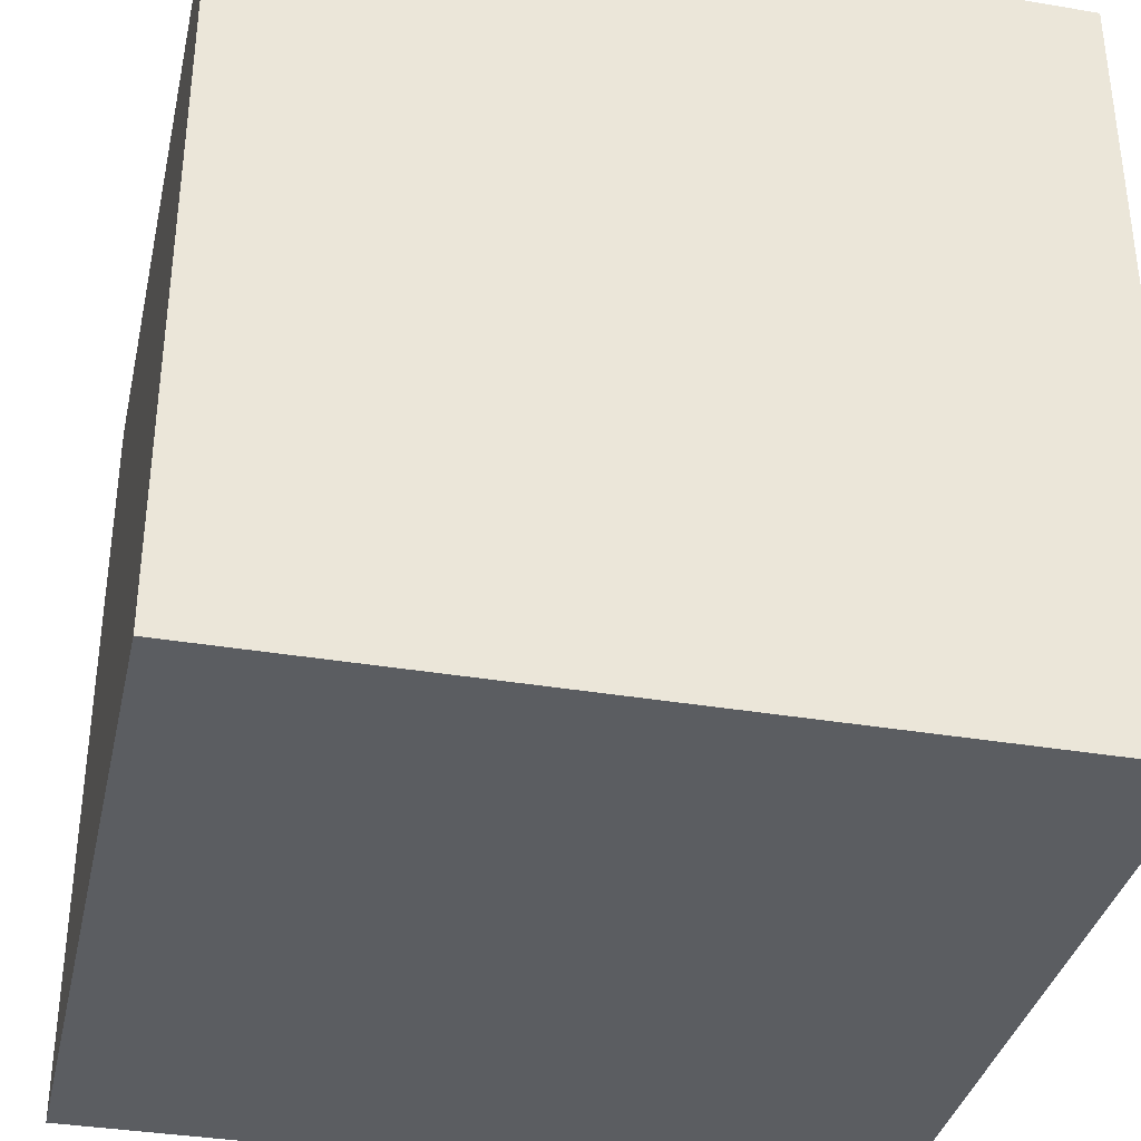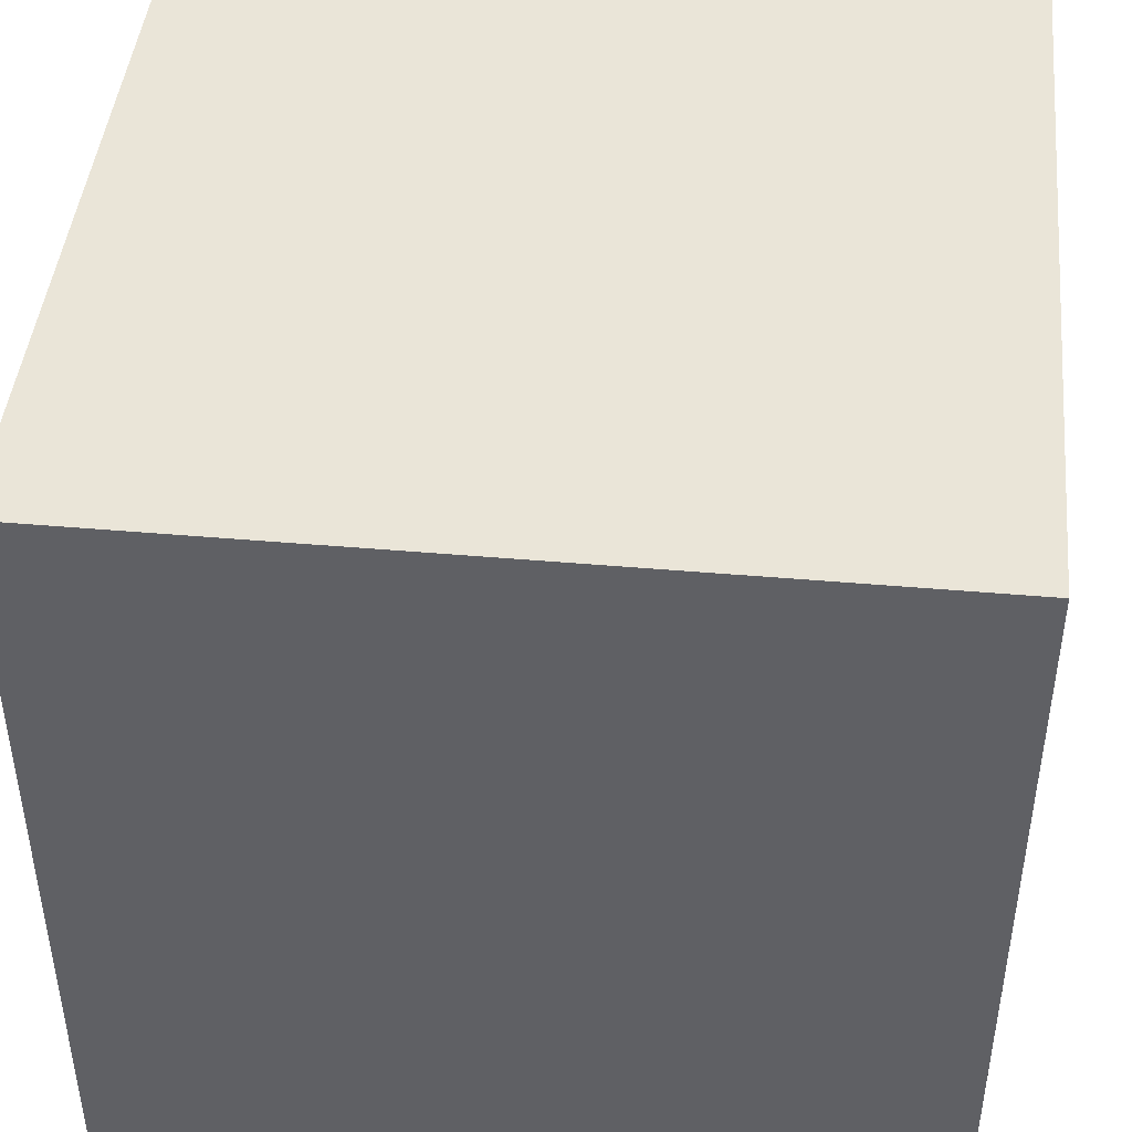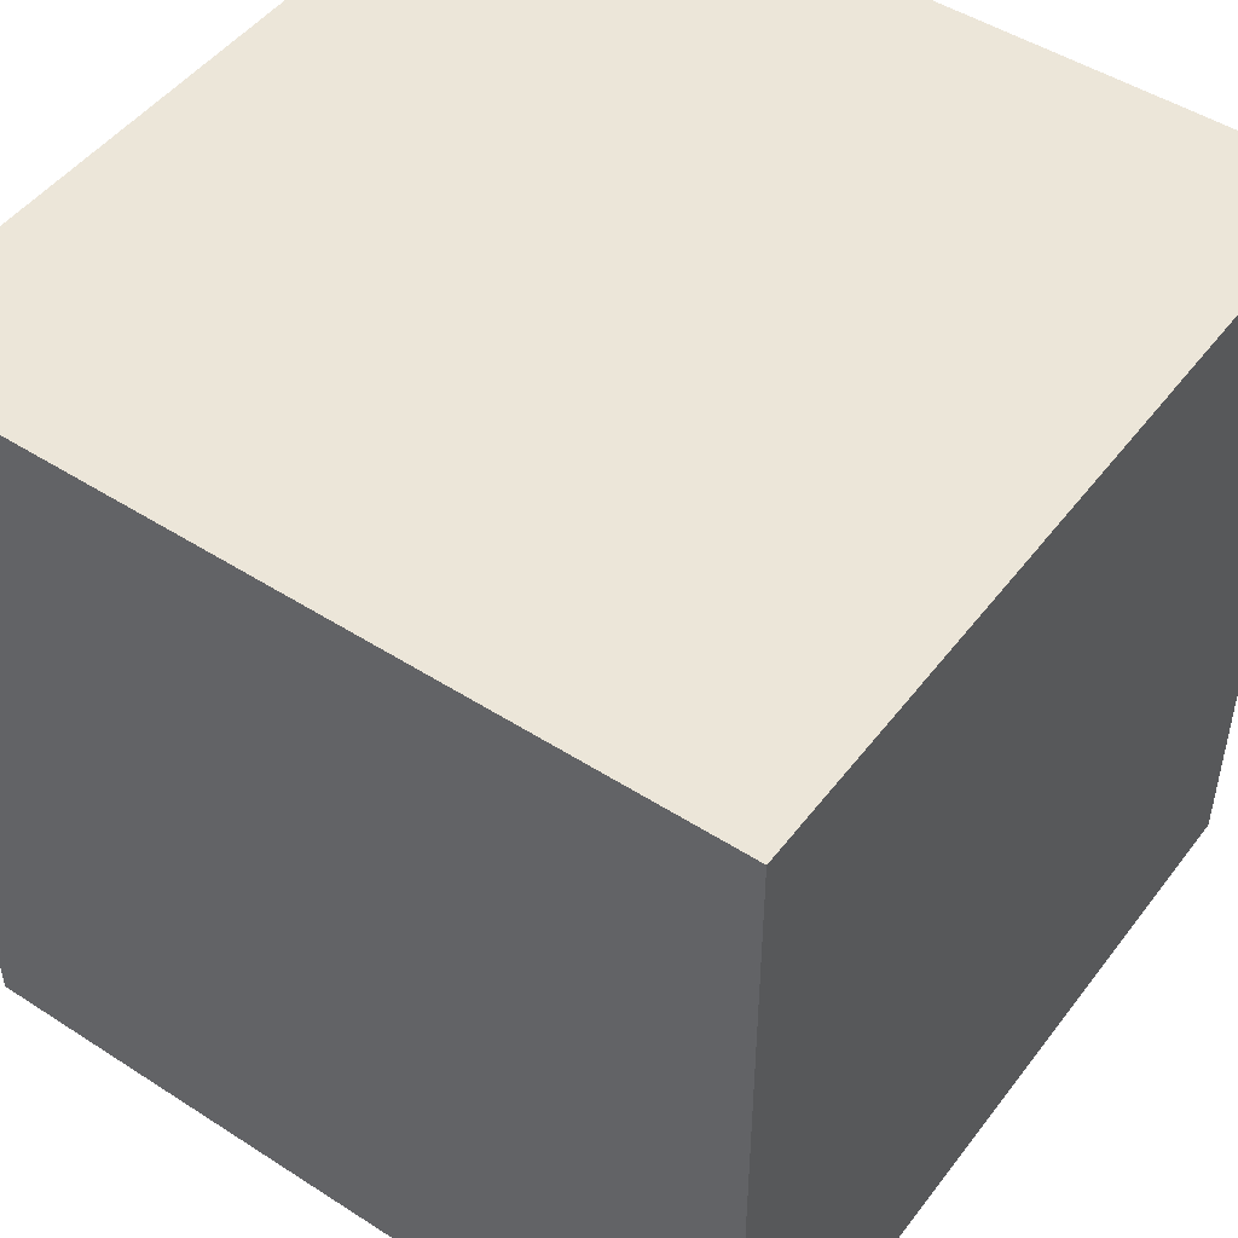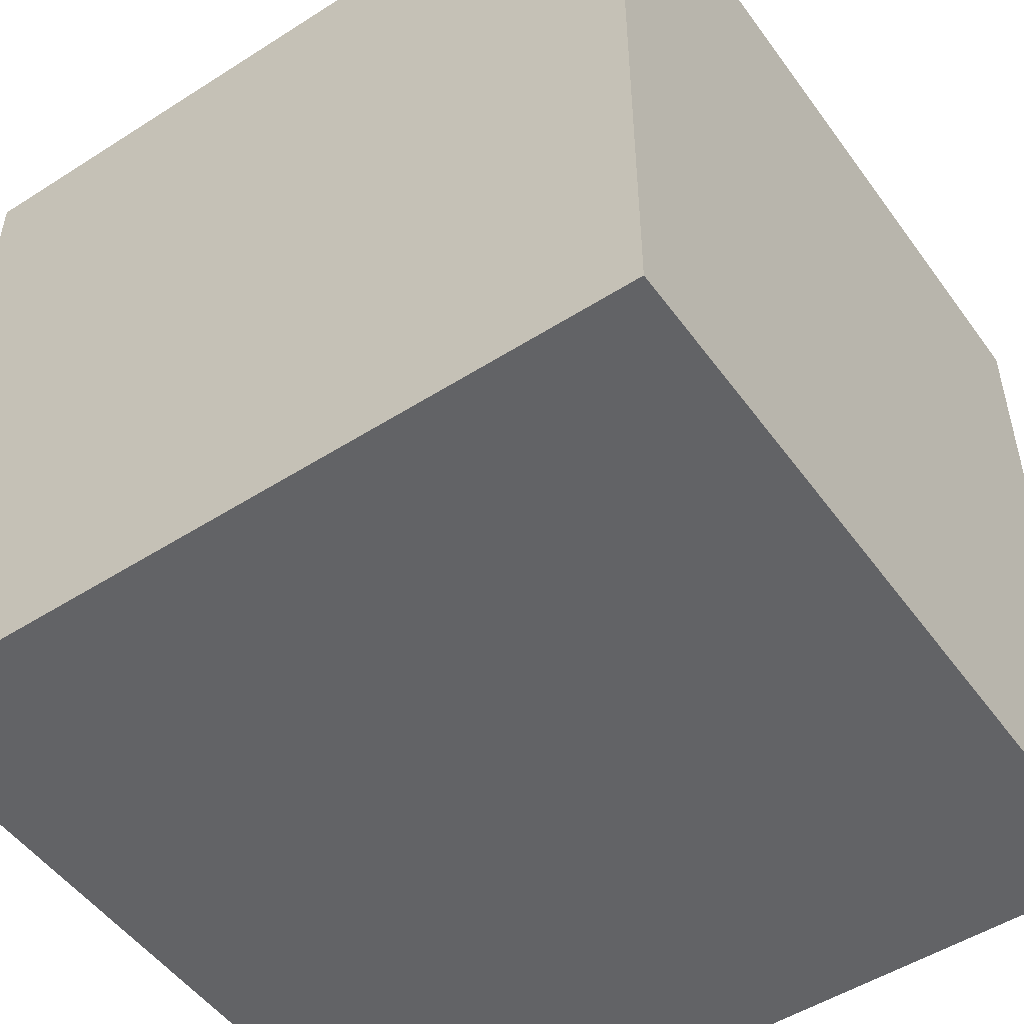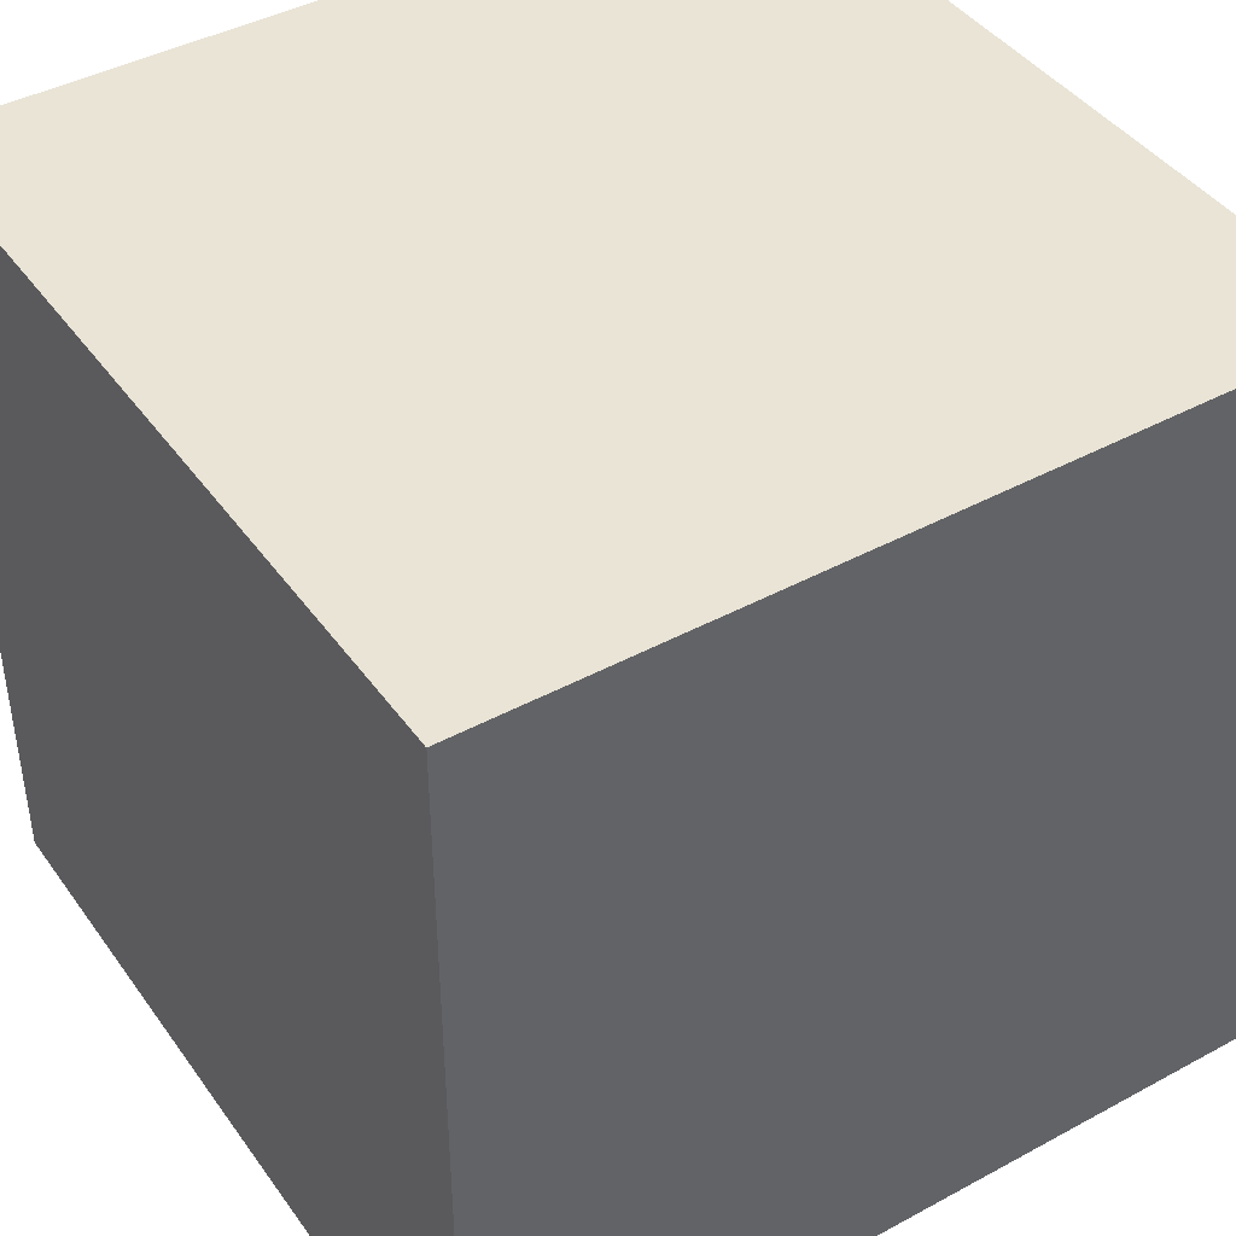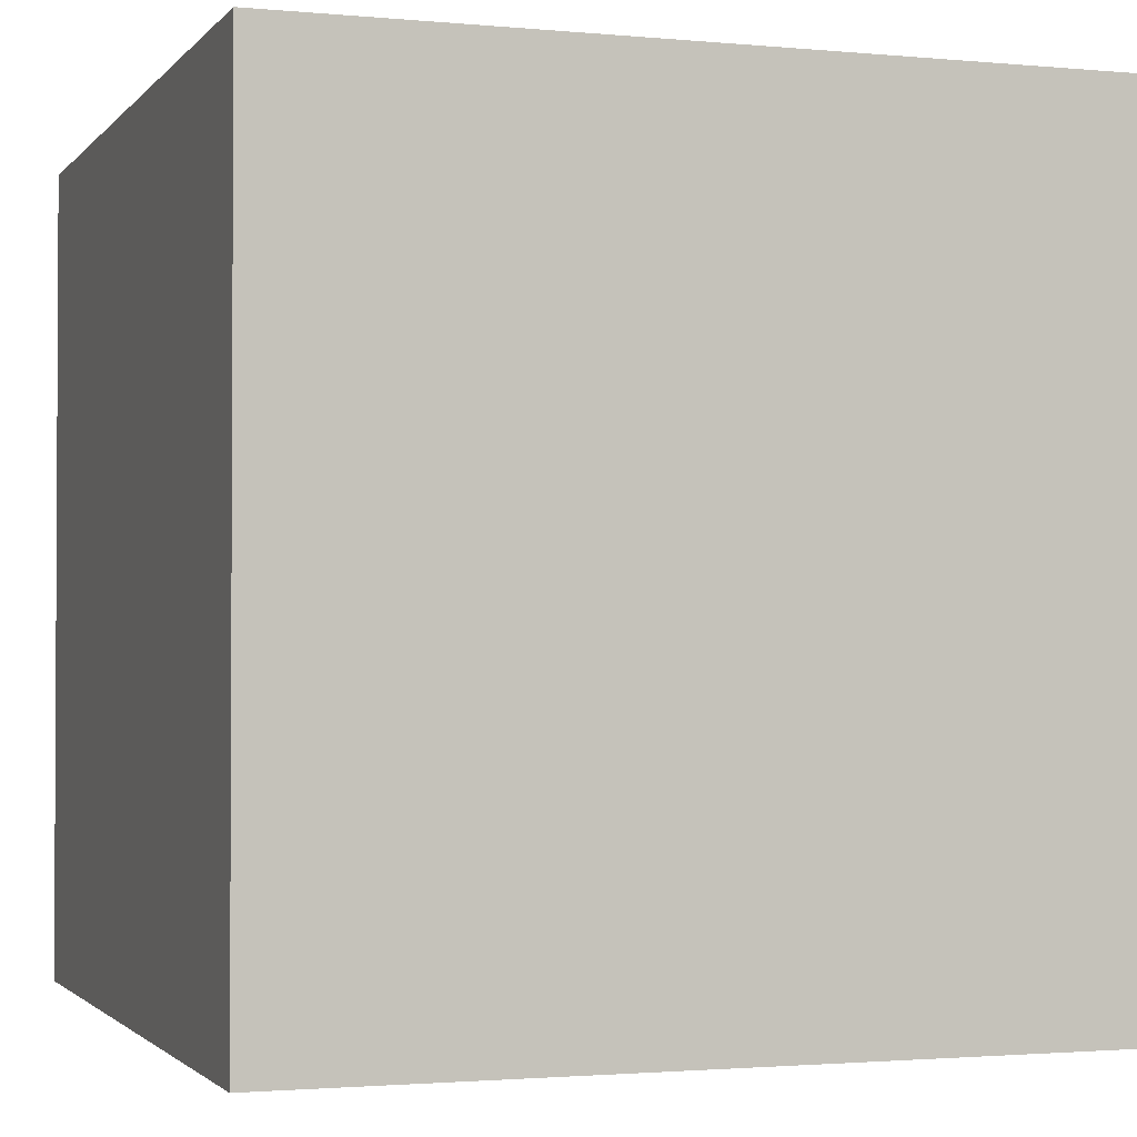
<metadata>
{"format":"obj","ext":"obj","renderer":"f3d","projection":"perspective","resolution":1024,"background":"white","views":[{"elev":-35.8,"azim":77.5,"up":"+Y"},{"elev":44.6,"azim":-174.2,"up":"+Y"},{"elev":48.6,"azim":-54.4,"up":"+Y"},{"elev":-50.9,"azim":-55.2,"up":"+Y"},{"elev":42.7,"azim":-32.8,"up":"+Y"},{"elev":-1.8,"azim":-109.0,"up":"+Y"}]}
</metadata>
<code>
o Cube_Cube.002
v -2.096 -3.4e-05 0.9336
v -2.096 2 0.9336
v -2.096 -3.4e-05 -1.066
v -2.096 2 -1.066
v -0.09567 -3.4e-05 0.9336
v -0.09567 2 0.9336
v -0.09567 -3.4e-05 -1.066
v -0.09567 2 -1.066
f 2 3 1
f 4 7 3
f 8 5 7
f 6 1 5
f 7 1 3
f 4 6 8
f 2 4 3
f 4 8 7
f 8 6 5
f 6 2 1
f 7 5 1
f 4 2 6

</code>
